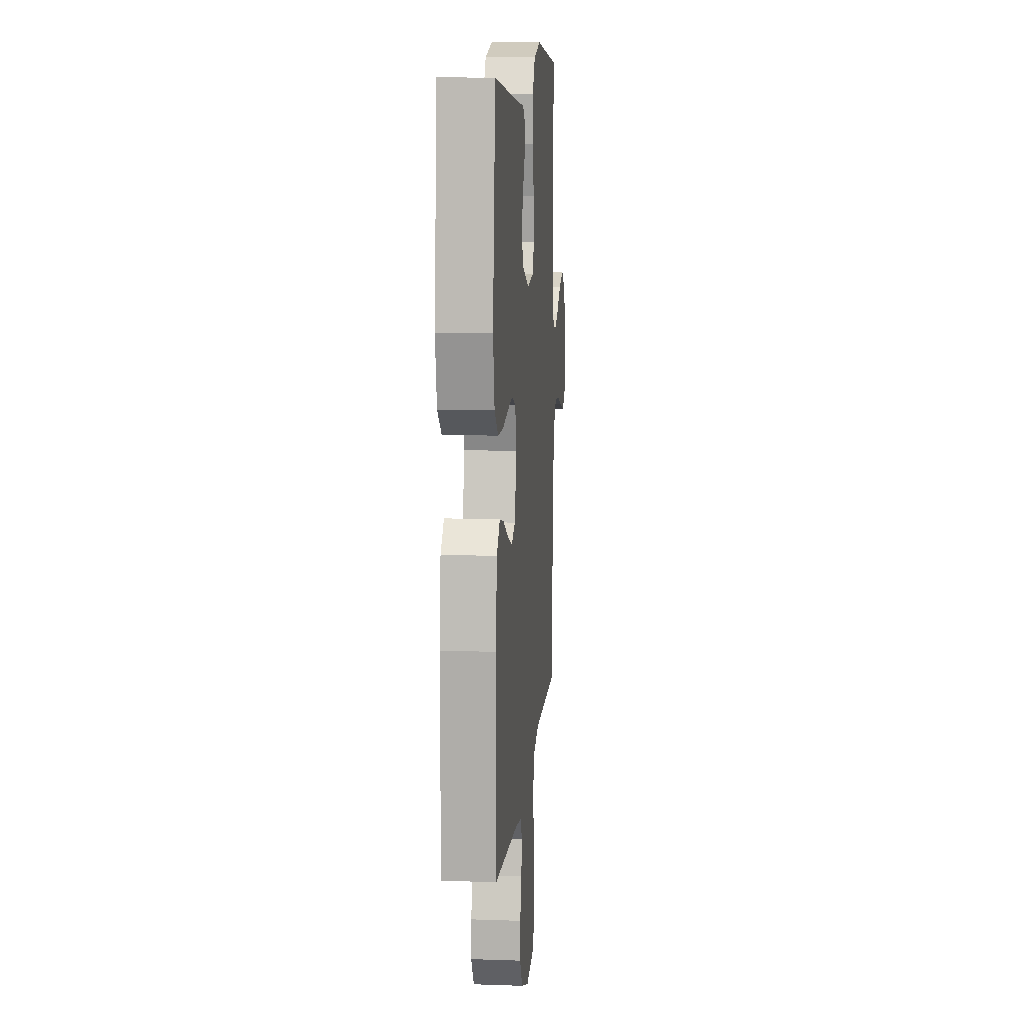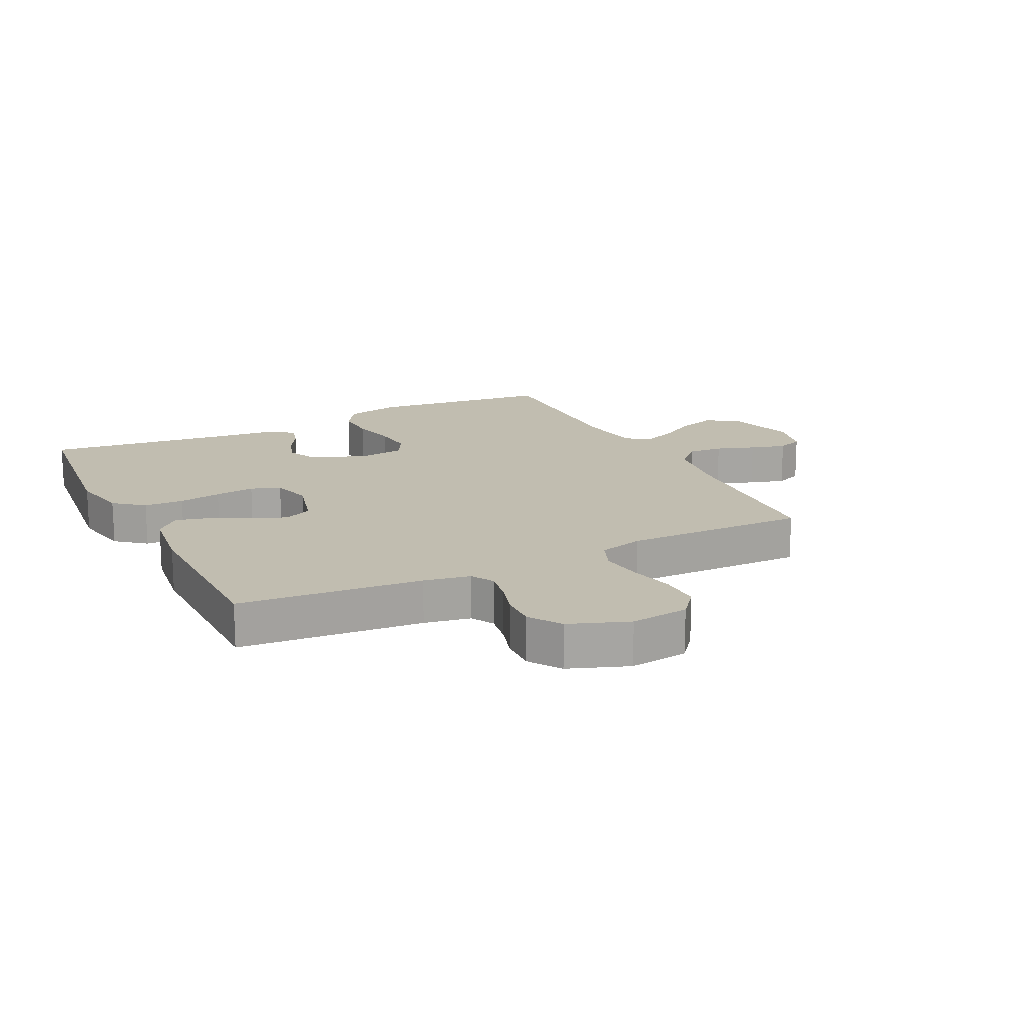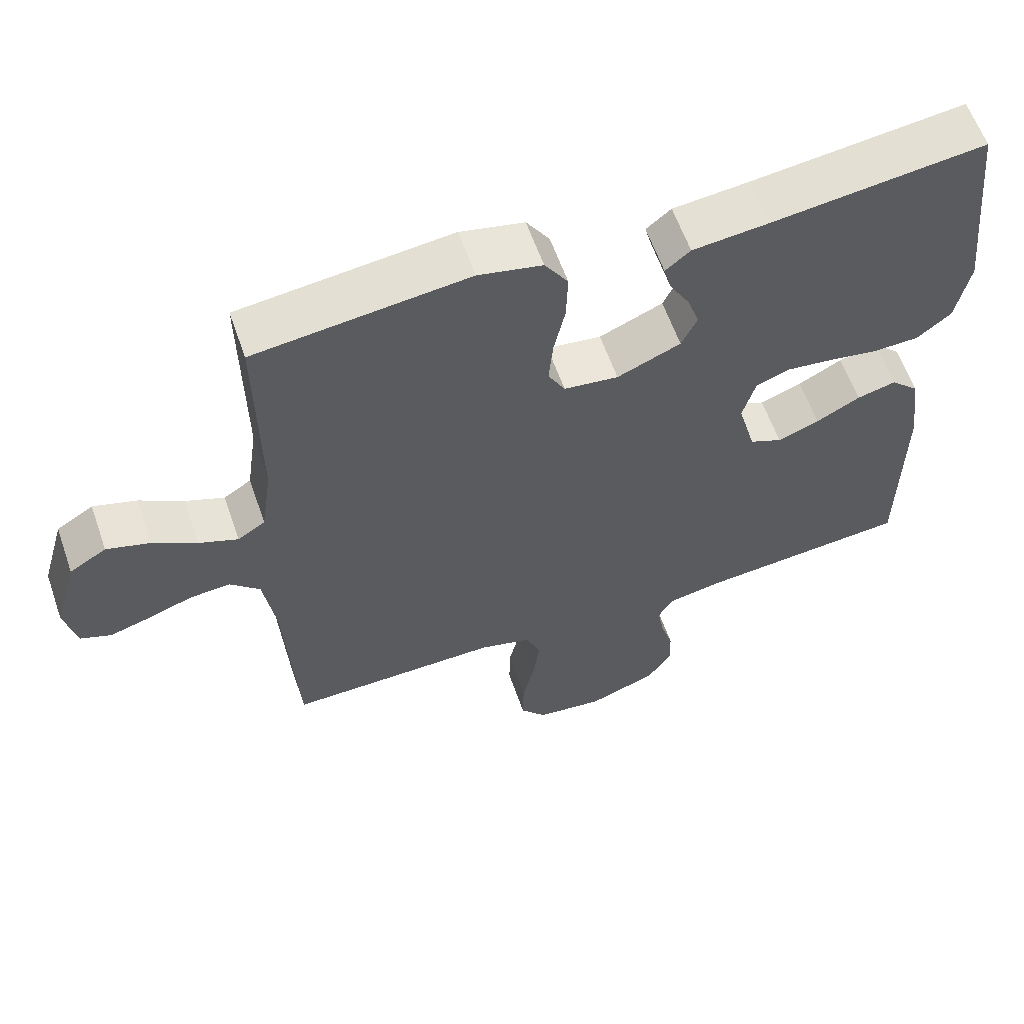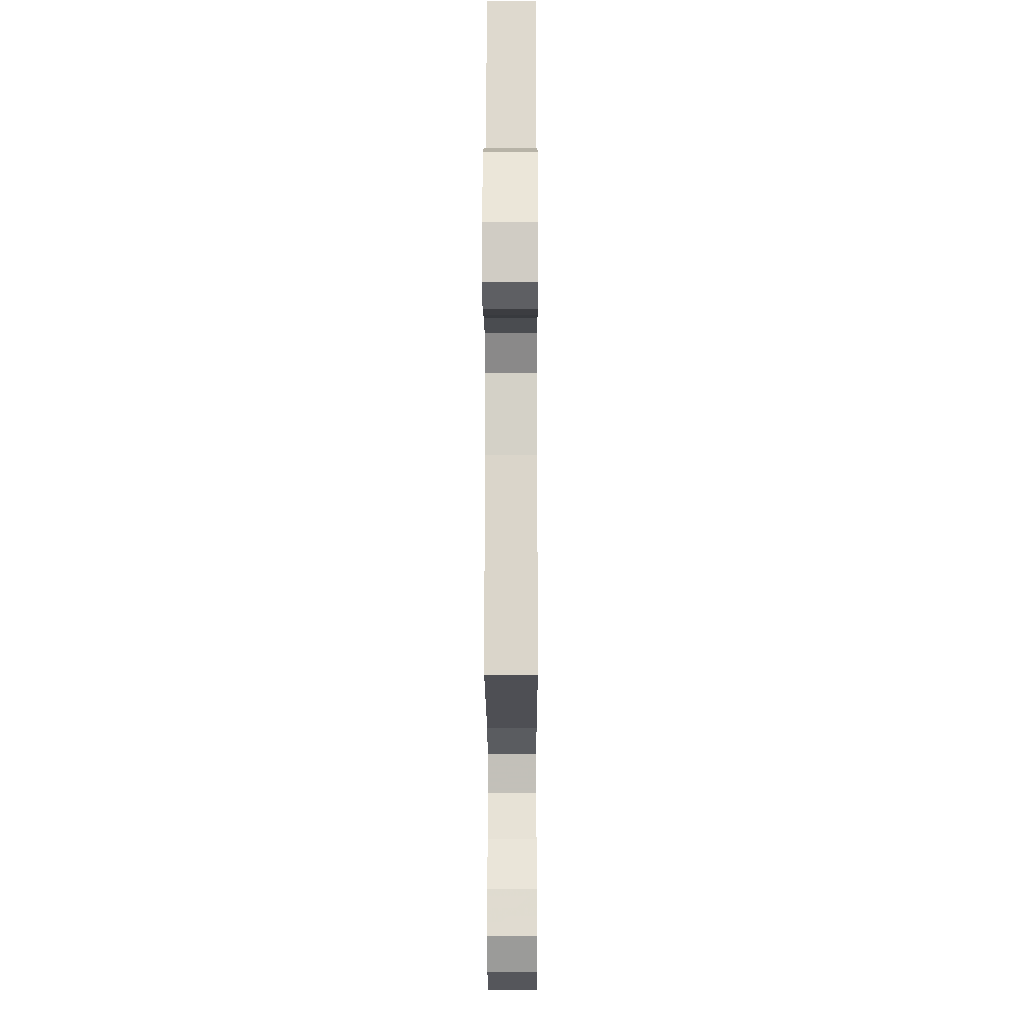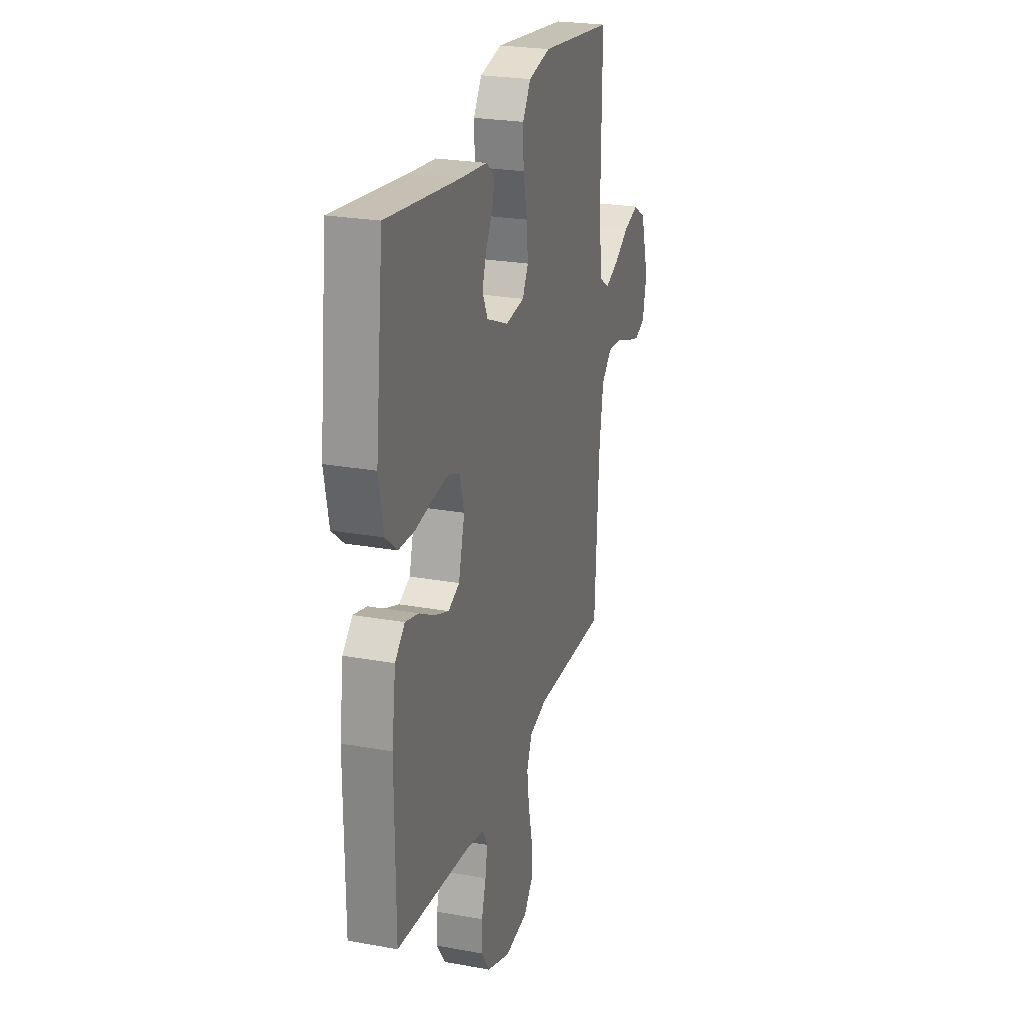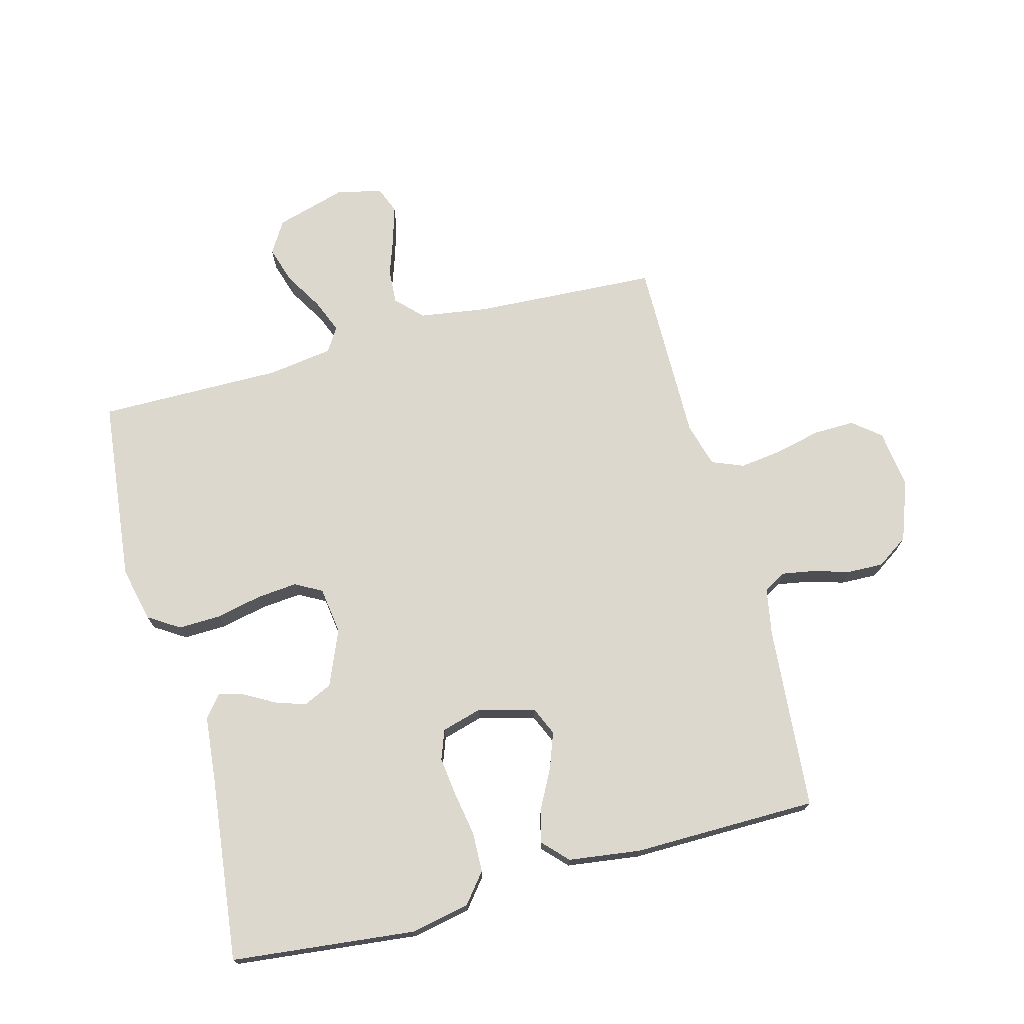
<metadata>
{"format":"obj","ext":"obj","renderer":"f3d","projection":"perspective","resolution":1024,"background":"white","views":[{"elev":11.2,"azim":94.9,"up":"+Z"},{"elev":16.7,"azim":153.6,"up":"+Y"},{"elev":60.4,"azim":-19.2,"up":"+Z"},{"elev":-19.0,"azim":-89.8,"up":"+Z"},{"elev":24.4,"azim":106.7,"up":"+Z"},{"elev":72.6,"azim":74.9,"up":"+Y"}]}
</metadata>
<code>
v 0.5 0.07 -0.5
v 0.2 0.07 -0.526
v 0.124 0.07 -0.54
v 0.103 0.07 -0.577
v 0.112 0.07 -0.629
v 0.13 0.07 -0.689
v 0.132 0.07 -0.748
v 0.097 0.07 -0.8
v 0 0.07 -0.836
v -0.096 0.07 -0.824
v -0.133 0.07 -0.779
v -0.132 0.07 -0.712
v -0.115 0.07 -0.638
v -0.106 0.07 -0.568
v -0.127 0.07 -0.516
v -0.2 0.07 -0.496
v -0.5 0.07 -0.5
v -0.517 0.07 -0.2
v -0.534 0.07 -0.089
v -0.576 0.07 -0.048
v -0.633 0.07 -0.052
v -0.696 0.07 -0.074
v -0.754 0.07 -0.091
v -0.797 0.07 -0.074
v -0.814 0.07 0
v -0.781 0.07 0.115
v -0.729 0.07 0.147
v -0.668 0.07 0.128
v -0.606 0.07 0.091
v -0.551 0.07 0.069
v -0.512 0.07 0.094
v -0.497 0.07 0.2
v -0.5 0.07 0.5
v -0.2 0.07 0.534
v -0.11 0.07 0.514
v -0.077 0.07 0.463
v -0.079 0.07 0.393
v -0.095 0.07 0.319
v -0.101 0.07 0.253
v -0.077 0.07 0.209
v 0 0.07 0.199
v 0.09 0.07 0.237
v 0.112 0.07 0.284
v 0.095 0.07 0.334
v 0.067 0.07 0.383
v 0.056 0.07 0.424
v 0.091 0.07 0.453
v 0.2 0.07 0.464
v 0.5 0.07 0.5
v 0.533 0.07 0.2
v 0.514 0.07 0.104
v 0.466 0.07 0.065
v 0.401 0.07 0.063
v 0.33 0.07 0.075
v 0.265 0.07 0.083
v 0.217 0.07 0.065
v 0.199 0.07 0
v 0.224 0.07 -0.093
v 0.27 0.07 -0.113
v 0.329 0.07 -0.091
v 0.391 0.07 -0.058
v 0.446 0.07 -0.044
v 0.486 0.07 -0.082
v 0.502 0.07 -0.2
v 0.5 0 -0.5
v 0.2 0 -0.526
v 0.124 0 -0.54
v 0.103 0 -0.577
v 0.112 0 -0.629
v 0.13 0 -0.689
v 0.132 0 -0.748
v 0.097 0 -0.8
v 0 0 -0.836
v -0.096 0 -0.824
v -0.133 0 -0.779
v -0.132 0 -0.712
v -0.115 0 -0.638
v -0.106 0 -0.568
v -0.127 0 -0.516
v -0.2 0 -0.496
v -0.5 0 -0.5
v -0.517 0 -0.2
v -0.534 0 -0.089
v -0.576 0 -0.048
v -0.633 0 -0.052
v -0.696 0 -0.074
v -0.754 0 -0.091
v -0.797 0 -0.074
v -0.814 0 0
v -0.781 0 0.115
v -0.729 0 0.147
v -0.668 0 0.128
v -0.606 0 0.091
v -0.551 0 0.069
v -0.512 0 0.094
v -0.497 0 0.2
v -0.5 0 0.5
v -0.2 0 0.534
v -0.11 0 0.514
v -0.077 0 0.463
v -0.079 0 0.393
v -0.095 0 0.319
v -0.101 0 0.253
v -0.077 0 0.209
v 0 0 0.199
v 0.09 0 0.237
v 0.112 0 0.284
v 0.095 0 0.334
v 0.067 0 0.383
v 0.056 0 0.424
v 0.091 0 0.453
v 0.2 0 0.464
v 0.5 0 0.5
v 0.533 0 0.2
v 0.514 0 0.104
v 0.466 0 0.065
v 0.401 0 0.063
v 0.33 0 0.075
v 0.265 0 0.083
v 0.217 0 0.065
v 0.199 0 0
v 0.224 0 -0.093
v 0.27 0 -0.113
v 0.329 0 -0.091
v 0.391 0 -0.058
v 0.446 0 -0.044
v 0.486 0 -0.082
v 0.502 0 -0.2
f 64 1 2
f 63 64 2
f 62 63 2
f 61 62 2
f 60 61 2
f 59 60 2 3
f 58 59 3 4
f 57 58 4
f 52 53 54
f 51 52 54
f 50 51 54
f 49 50 54
f 48 49 54
f 48 54 55
f 47 48 55
f 46 47 55
f 45 46 55
f 44 45 55
f 43 44 55 56
f 36 37 38
f 35 36 38
f 34 35 38
f 33 34 38
f 32 33 38
f 31 32 38 39
f 30 31 39 40
f 27 28 29
f 26 27 29
f 25 26 29
f 24 25 29
f 23 24 29
f 22 23 29
f 21 22 29
f 20 21 29 30
f 30 40 41
f 20 30 41
f 19 20 41
f 16 17 18
f 19 41 42
f 18 19 42
f 16 18 42
f 15 16 42
f 11 12 13
f 10 11 13
f 9 10 13
f 8 9 13
f 7 8 13
f 6 7 13
f 5 6 13
f 4 5 13 14
f 43 56 57
f 42 43 57
f 15 42 57
f 14 15 57
f 4 14 57
f 66 65 128
f 66 128 127
f 66 127 126
f 66 126 125
f 66 125 124
f 67 66 124 123
f 68 67 123 122
f 68 122 121
f 118 117 116
f 118 116 115
f 118 115 114
f 118 114 113
f 118 113 112
f 119 118 112
f 119 112 111
f 119 111 110
f 119 110 109
f 119 109 108
f 120 119 108 107
f 102 101 100
f 102 100 99
f 102 99 98
f 102 98 97
f 102 97 96
f 103 102 96 95
f 104 103 95 94
f 93 92 91
f 93 91 90
f 93 90 89
f 93 89 88
f 93 88 87
f 93 87 86
f 93 86 85
f 94 93 85 84
f 105 104 94
f 105 94 84
f 105 84 83
f 82 81 80
f 106 105 83
f 106 83 82
f 106 82 80
f 106 80 79
f 77 76 75
f 77 75 74
f 77 74 73
f 77 73 72
f 77 72 71
f 77 71 70
f 77 70 69
f 78 77 69 68
f 121 120 107
f 121 107 106
f 121 106 79
f 121 79 78
f 121 78 68
f 1 65 66 2
f 2 66 67 3
f 3 67 68 4
f 4 68 69 5
f 5 69 70 6
f 6 70 71 7
f 7 71 72 8
f 8 72 73 9
f 9 73 74 10
f 10 74 75 11
f 11 75 76 12
f 12 76 77 13
f 13 77 78 14
f 14 78 79 15
f 15 79 80 16
f 16 80 81 17
f 17 81 82 18
f 18 82 83 19
f 19 83 84 20
f 20 84 85 21
f 21 85 86 22
f 22 86 87 23
f 23 87 88 24
f 24 88 89 25
f 25 89 90 26
f 26 90 91 27
f 27 91 92 28
f 28 92 93 29
f 29 93 94 30
f 30 94 95 31
f 31 95 96 32
f 32 96 97 33
f 33 97 98 34
f 34 98 99 35
f 35 99 100 36
f 36 100 101 37
f 37 101 102 38
f 38 102 103 39
f 39 103 104 40
f 40 104 105 41
f 41 105 106 42
f 42 106 107 43
f 43 107 108 44
f 44 108 109 45
f 45 109 110 46
f 46 110 111 47
f 47 111 112 48
f 48 112 113 49
f 49 113 114 50
f 50 114 115 51
f 51 115 116 52
f 52 116 117 53
f 53 117 118 54
f 54 118 119 55
f 55 119 120 56
f 56 120 121 57
f 57 121 122 58
f 58 122 123 59
f 59 123 124 60
f 60 124 125 61
f 61 125 126 62
f 62 126 127 63
f 63 127 128 64
f 64 128 65 1

</code>
